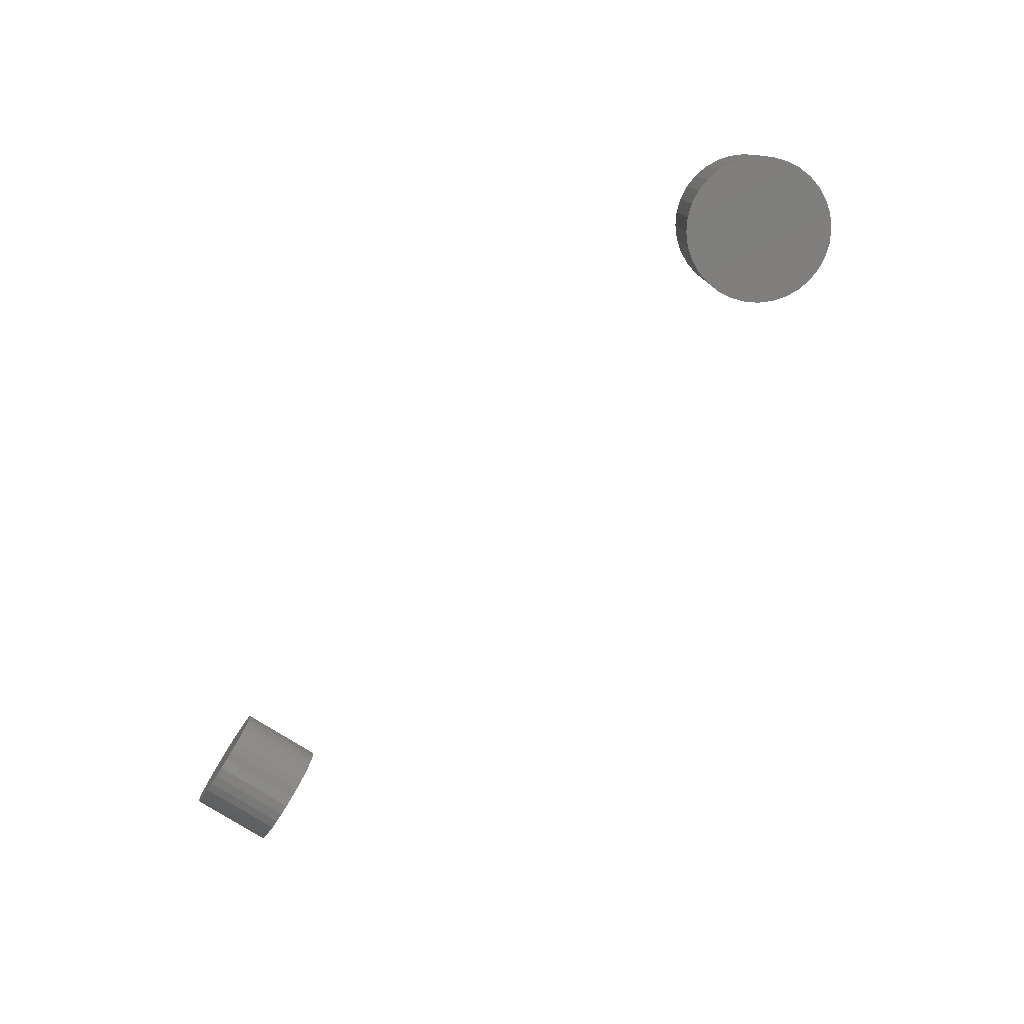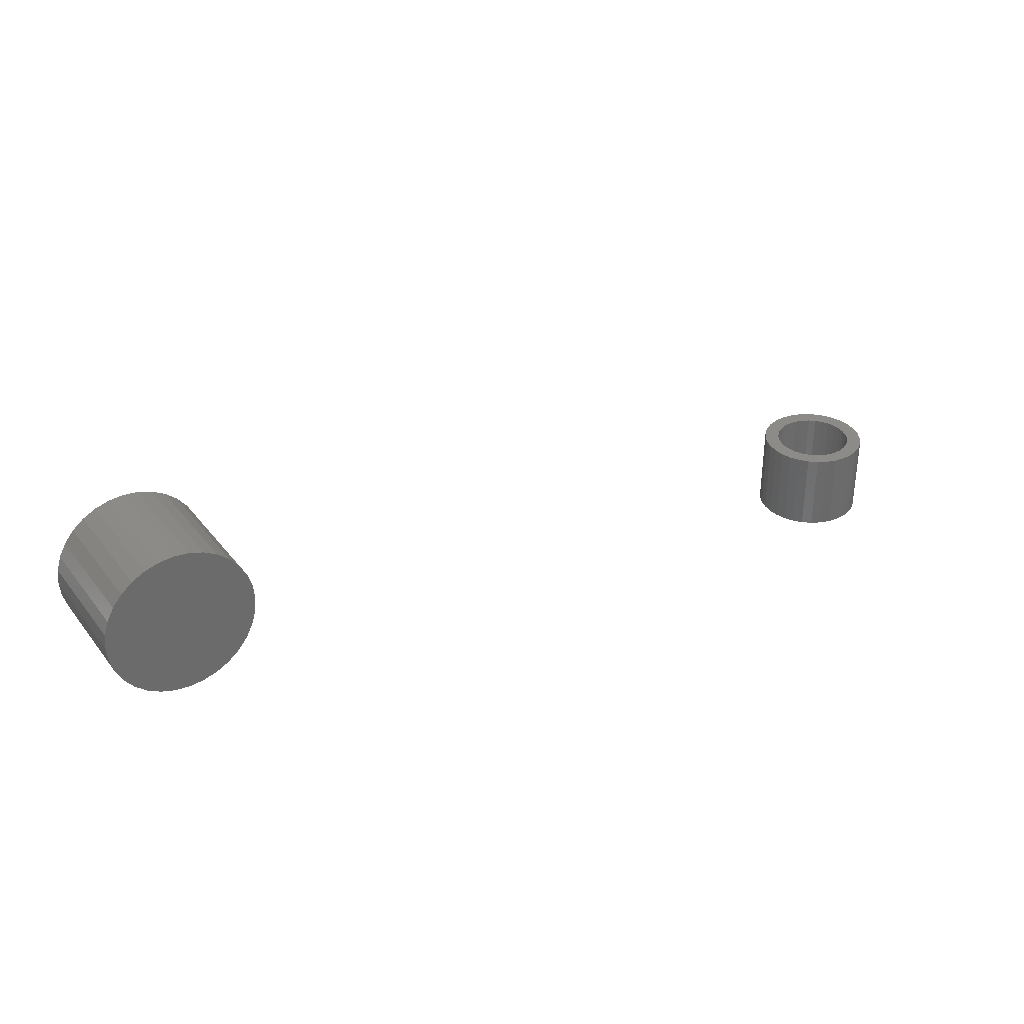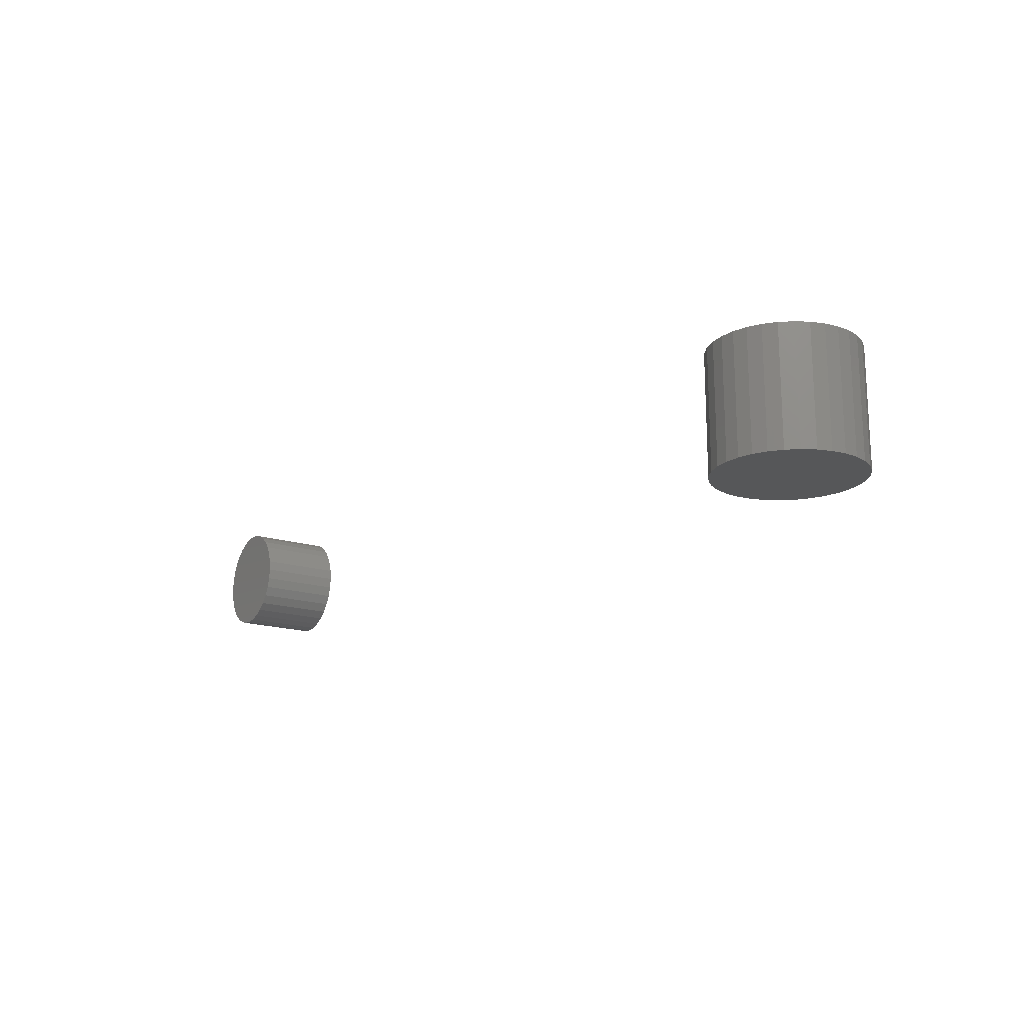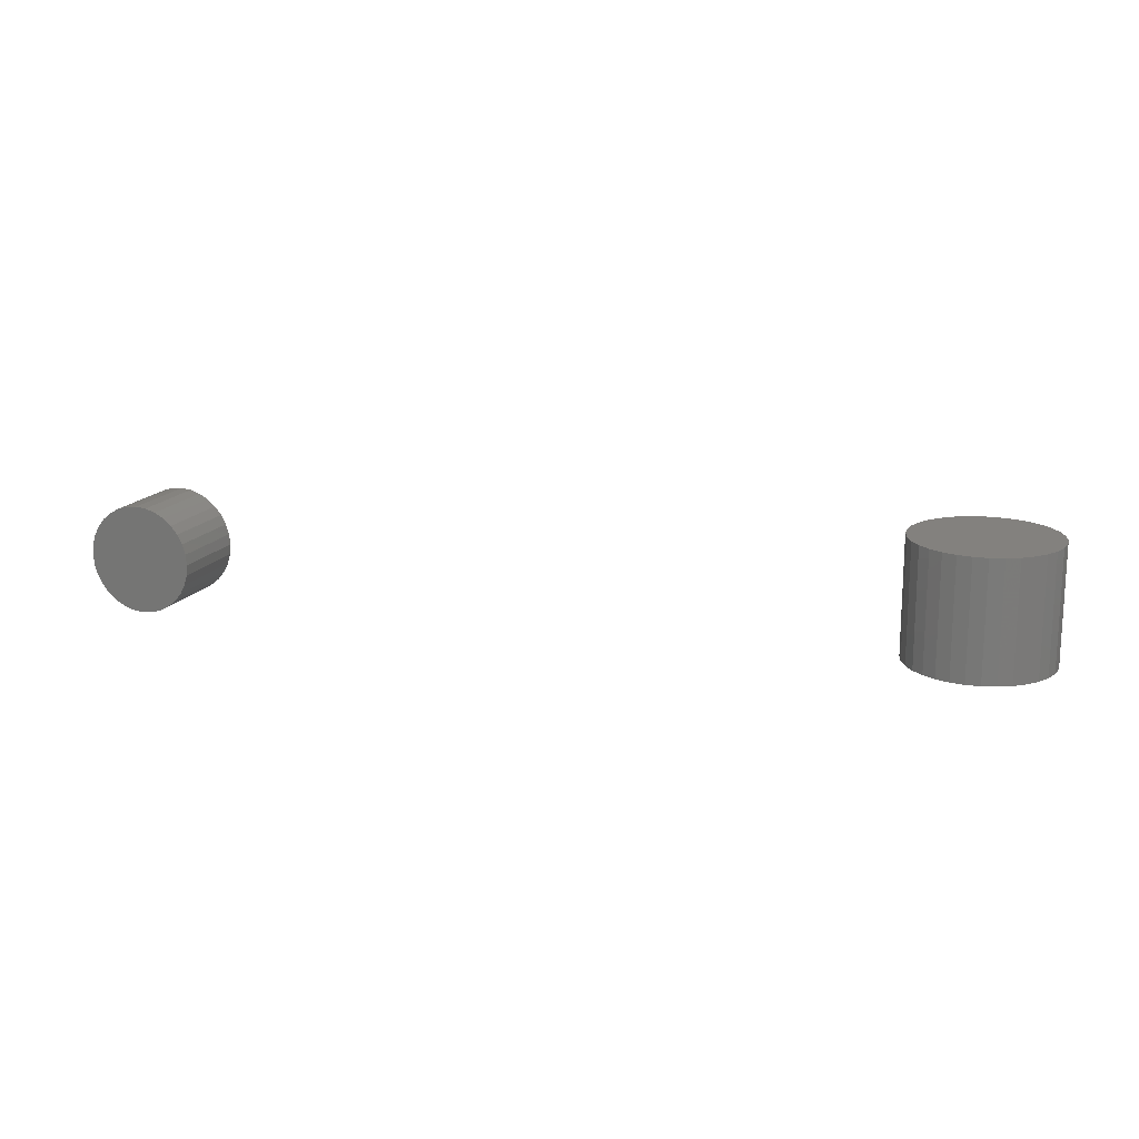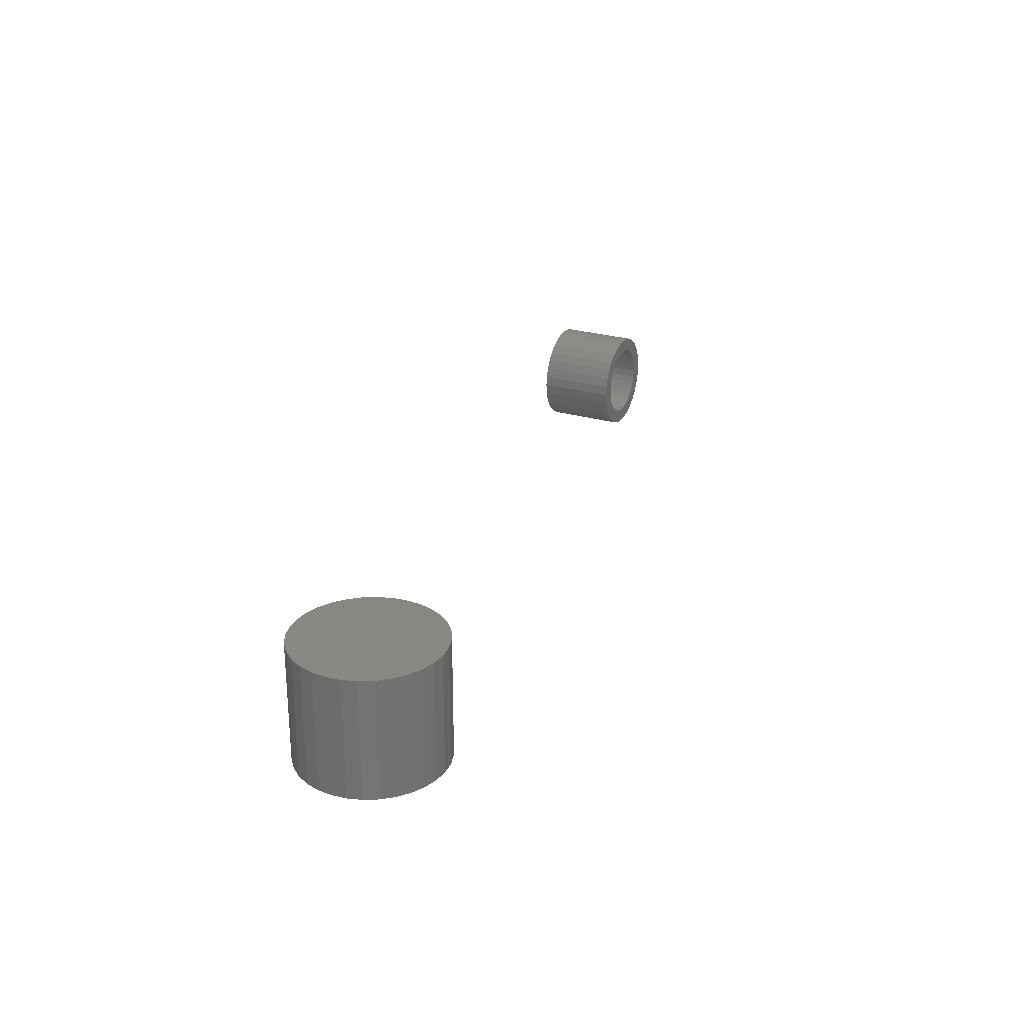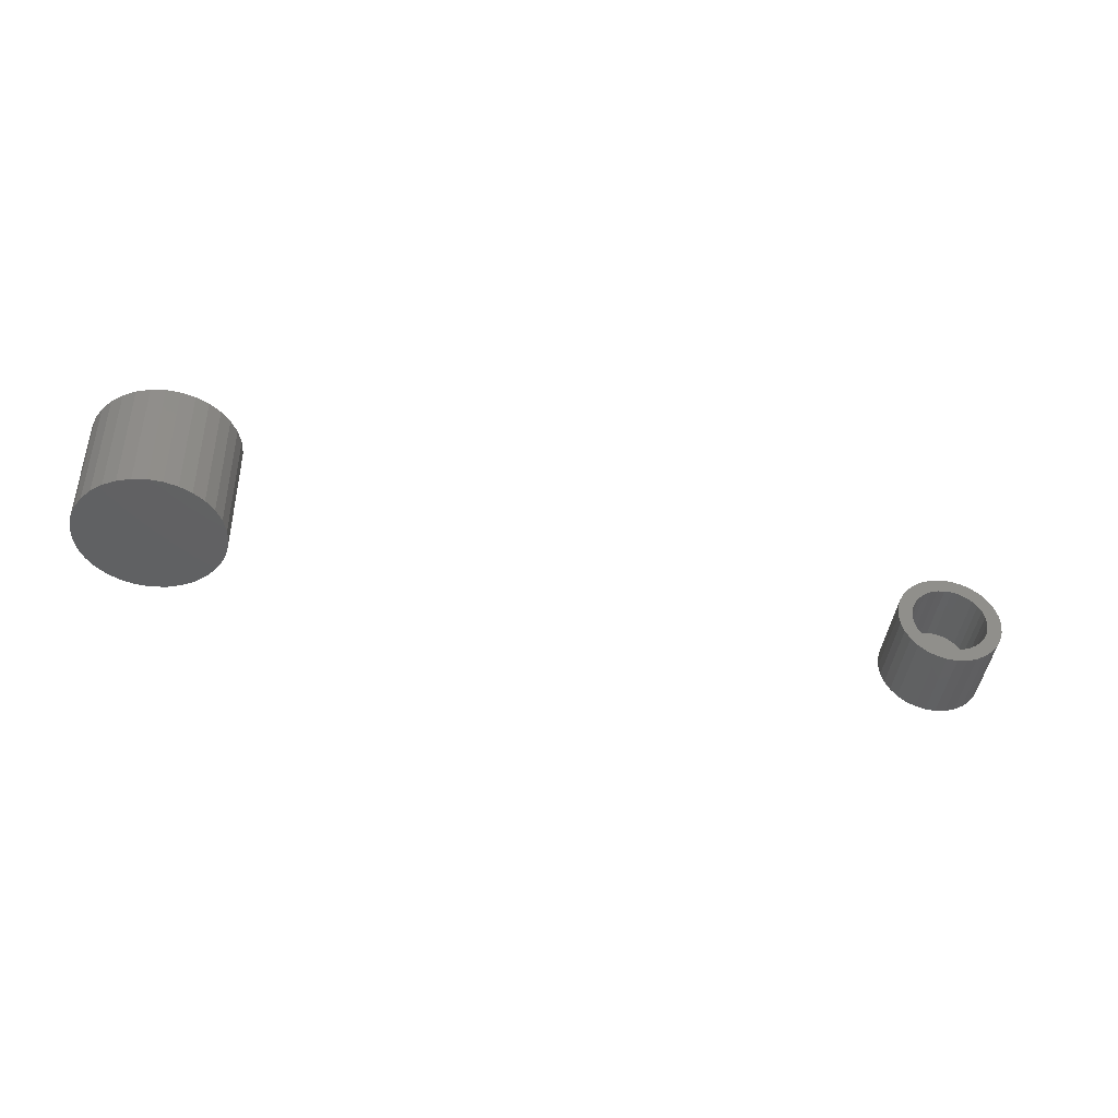
<metadata>
{"format":"stl","ext":"stl","renderer":"f3d","projection":"perspective","resolution":1024,"background":"white","views":[{"elev":-77.4,"azim":-122.3,"up":"+Y"},{"elev":33.1,"azim":-32.0,"up":"+Z"},{"elev":-17.2,"azim":-122.6,"up":"+Y"},{"elev":16.3,"azim":-158.8,"up":"+Y"},{"elev":25.9,"azim":-64.5,"up":"+Y"},{"elev":-42.7,"azim":-7.5,"up":"+Y"}]}
</metadata>
<code>
# stl→obj: 192 verts, 376 faces
v -0.593 -0.0625 0.2433
v -0.5632 -0.0625 0.2433
v -0.5781 -0.0625 0.2447
v -0.6074 -0.0625 0.2389
v -0.5489 -0.0625 0.2389
v -0.6206 -0.0625 0.2318
v -0.5356 -0.0625 0.2318
v -0.6322 -0.0625 0.2223
v -0.524 -0.0625 0.2223
v -0.524 -0.0625 0.1142
v -0.6206 -0.0625 0.1047
v -0.5356 -0.0625 0.1047
v -0.6074 -0.0625 0.0976
v -0.5489 -0.0625 0.0976
v -0.593 -0.0625 0.09325
v -0.5632 -0.0625 0.09325
v -0.5781 -0.0625 0.09178
v -0.5145 -0.0625 0.2107
v -0.6417 -0.0625 0.2107
v -0.5075 -0.0625 0.1975
v -0.6488 -0.0625 0.1975
v -0.5031 -0.0625 0.1832
v -0.6531 -0.0625 0.1832
v -0.5016 -0.0625 0.1683
v -0.6546 -0.0625 0.1683
v -0.5031 -0.0625 0.1533
v -0.6531 -0.0625 0.1533
v -0.5075 -0.0625 0.139
v -0.6488 -0.0625 0.139
v -0.5145 -0.0625 0.1258
v -0.6417 -0.0625 0.1258
v -0.6322 -0.0625 0.1142
v -0.5781 0.0625 0.2447
v -0.5632 0.0625 0.2433
v -0.593 0.0625 0.2433
v -0.6074 0.0625 0.2389
v -0.5489 0.0625 0.2389
v -0.6206 0.0625 0.2318
v -0.5356 0.0625 0.2318
v -0.6322 0.0625 0.2223
v -0.524 0.0625 0.2223
v -0.5356 0.0625 0.1047
v -0.6206 0.0625 0.1047
v -0.524 0.0625 0.1142
v -0.6074 0.0625 0.0976
v -0.5489 0.0625 0.0976
v -0.593 0.0625 0.09325
v -0.5632 0.0625 0.09325
v -0.5781 0.0625 0.09178
v -0.6322 0.0625 0.1142
v -0.6417 0.0625 0.1258
v -0.5145 0.0625 0.1258
v -0.6488 0.0625 0.139
v -0.5075 0.0625 0.139
v -0.6531 0.0625 0.1533
v -0.5031 0.0625 0.1533
v -0.6546 0.0625 0.1683
v -0.5016 0.0625 0.1683
v -0.6531 0.0625 0.1832
v -0.5031 0.0625 0.1832
v -0.6488 0.0625 0.1975
v -0.5075 0.0625 0.1975
v -0.6417 0.0625 0.2107
v -0.5145 0.0625 0.2107
v 0.2358 0.03378 0.07812
v 0.2115 0.03111 0.07812
v 0.2296 0.02866 0.07812
v 0.2244 0.02243 0.07812
v 0.2062 0.0213 0.07812
v 0.2206 0.01532 0.07812
v 0.203 0.01066 0.07812
v 0.2183 0.007611 0.07812
v 0.2206 -0.01615 0.07812
v 0.2183 -0.008433 0.07812
v 0.203 -0.01148 0.07812
v 0.2062 -0.02213 0.07812
v 0.2244 -0.02326 0.07812
v 0.2115 -0.03194 0.07812
v 0.2296 -0.02949 0.07812
v 0.2358 -0.0346 0.07812
v 0.2185 -0.04053 0.07812
v 0.2429 -0.0384 0.07812
v 0.2506 -0.04074 0.07812
v 0.2271 -0.04759 0.07812
v 0.2902 0.04677 0.07812
v 0.2667 0.03992 0.07812
v 0.2988 0.03971 0.07812
v 0.2744 0.03758 0.07812
v 0.2815 0.03378 0.07812
v 0.3058 0.03111 0.07812
v 0.2877 0.02866 0.07812
v 0.2928 0.02243 0.07812
v 0.3111 0.0213 0.07812
v 0.2966 0.01532 0.07812
v 0.3143 0.01066 0.07812
v 0.299 0.007611 0.07812
v 0.2998 -0.0004112 0.07812
v 0.3143 -0.01148 0.07812
v 0.299 -0.008433 0.07812
v 0.2966 -0.01615 0.07812
v 0.3111 -0.02213 0.07812
v 0.2928 -0.02326 0.07812
v 0.3058 -0.03194 0.07812
v 0.2877 -0.02949 0.07812
v 0.2815 -0.0346 0.07812
v 0.2988 -0.04053 0.07812
v 0.2744 -0.0384 0.07812
v 0.2667 -0.04074 0.07812
v 0.2902 -0.04759 0.07812
v 0.3154 -0.0004112 0.07812
v 0.2019 -0.0004112 0.07812
v 0.2175 -0.0004112 0.07812
v 0.2185 0.03971 0.07812
v 0.2429 0.03758 0.07812
v 0.2506 0.03992 0.07812
v 0.2271 0.04677 0.07812
v 0.2586 -0.04153 0.07812
v 0.2369 -0.05284 0.07812
v 0.2476 -0.05606 0.07812
v 0.2586 -0.05715 0.07812
v 0.2697 -0.05606 0.07812
v 0.2803 -0.05284 0.07812
v 0.2586 0.04071 0.07812
v 0.2803 0.05201 0.07812
v 0.2697 0.05524 0.07812
v 0.2586 0.05633 0.07812
v 0.2476 0.05524 0.07812
v 0.2369 0.05201 0.07812
v 0.2586 -0.04153 0.007812
v 0.2667 -0.04074 0.007812
v 0.2744 -0.0384 0.007812
v 0.2815 -0.0346 0.007812
v 0.2877 -0.02949 0.007812
v 0.2928 -0.02326 0.007812
v 0.2966 -0.01615 0.007812
v 0.299 -0.008433 0.007812
v 0.2998 -0.0004112 0.007812
v 0.2506 -0.04074 0.007812
v 0.2429 -0.0384 0.007812
v 0.2358 -0.0346 0.007812
v 0.2296 -0.02949 0.007812
v 0.2244 -0.02326 0.007812
v 0.2206 -0.01615 0.007812
v 0.2183 -0.008433 0.007812
v 0.2175 -0.0004112 0.007812
v 0.2586 0.04071 0.007812
v 0.2506 0.03992 0.007812
v 0.2429 0.03758 0.007812
v 0.2358 0.03378 0.007812
v 0.2296 0.02866 0.007812
v 0.2244 0.02243 0.007812
v 0.2206 0.01532 0.007812
v 0.2183 0.007611 0.007812
v 0.2667 0.03992 0.007812
v 0.2744 0.03758 0.007812
v 0.2815 0.03378 0.007812
v 0.2877 0.02866 0.007812
v 0.2928 0.02243 0.007812
v 0.2966 0.01532 0.007812
v 0.299 0.007611 0.007812
v 0.3154 -0.0004112 -0.007812
v 0.3143 -0.01148 -0.007812
v 0.3111 -0.02213 -0.007812
v 0.3058 -0.03194 -0.007812
v 0.2988 -0.04053 -0.007812
v 0.2902 -0.04759 -0.007812
v 0.2803 -0.05284 -0.007812
v 0.2697 -0.05606 -0.007812
v 0.2586 -0.05715 -0.007812
v 0.2476 -0.05606 -0.007812
v 0.2369 -0.05284 -0.007812
v 0.2271 -0.04759 -0.007812
v 0.2185 -0.04053 -0.007812
v 0.2115 -0.03194 -0.007812
v 0.2062 -0.02213 -0.007812
v 0.203 -0.01148 -0.007812
v 0.2019 -0.0004112 -0.007812
v 0.203 0.01066 -0.007812
v 0.2062 0.0213 -0.007812
v 0.2115 0.03111 -0.007812
v 0.2185 0.03971 -0.007812
v 0.2271 0.04677 -0.007812
v 0.2369 0.05201 -0.007812
v 0.2476 0.05524 -0.007812
v 0.2586 0.05633 -0.007812
v 0.2697 0.05524 -0.007812
v 0.2803 0.05201 -0.007812
v 0.2902 0.04677 -0.007812
v 0.2988 0.03971 -0.007812
v 0.3058 0.03111 -0.007812
v 0.3111 0.0213 -0.007812
v 0.3143 0.01066 -0.007812
f 1 2 3
f 2 1 4
f 2 4 5
f 5 4 6
f 5 6 7
f 7 6 8
f 7 8 9
f 10 11 12
f 12 11 13
f 12 13 14
f 14 13 15
f 14 15 16
f 16 15 17
f 9 8 18
f 18 8 19
f 18 19 20
f 20 19 21
f 20 21 22
f 22 21 23
f 22 23 24
f 24 23 25
f 24 25 26
f 26 25 27
f 26 27 28
f 28 27 29
f 28 29 30
f 30 29 31
f 30 31 10
f 10 31 32
f 10 32 11
f 33 34 35
f 36 35 34
f 37 36 34
f 38 36 37
f 39 38 37
f 40 38 39
f 41 40 39
f 42 43 44
f 45 43 42
f 46 45 42
f 47 45 46
f 48 47 46
f 49 47 48
f 43 50 44
f 44 50 51
f 44 51 52
f 52 51 53
f 52 53 54
f 54 53 55
f 54 55 56
f 56 55 57
f 56 57 58
f 58 57 59
f 58 59 60
f 60 59 61
f 60 61 62
f 62 61 63
f 62 63 64
f 64 63 40
f 64 40 41
f 58 24 56
f 56 24 26
f 56 26 54
f 54 26 28
f 54 28 52
f 52 28 30
f 52 30 44
f 44 30 10
f 44 10 42
f 42 10 12
f 42 12 46
f 46 12 14
f 46 14 48
f 48 14 16
f 48 16 49
f 49 16 17
f 49 17 47
f 47 17 15
f 47 15 45
f 45 15 13
f 45 13 43
f 43 13 11
f 43 11 50
f 50 11 32
f 50 32 51
f 51 32 31
f 51 31 53
f 53 31 29
f 53 29 55
f 55 29 27
f 55 27 57
f 57 27 25
f 57 25 59
f 59 25 23
f 59 23 61
f 61 23 21
f 61 21 63
f 63 21 19
f 63 19 40
f 40 19 8
f 40 8 38
f 38 8 6
f 38 6 36
f 36 6 4
f 36 4 35
f 35 4 1
f 35 1 33
f 33 1 3
f 33 3 34
f 34 3 2
f 34 2 37
f 37 2 5
f 37 5 39
f 39 5 7
f 39 7 41
f 41 7 9
f 41 9 64
f 64 9 18
f 64 18 62
f 62 18 20
f 62 20 60
f 60 20 22
f 60 22 58
f 58 22 24
f 65 66 67
f 68 67 66
f 66 69 68
f 70 68 69
f 69 71 70
f 70 71 72
f 73 74 75
f 75 76 73
f 73 76 77
f 77 76 78
f 78 79 77
f 80 79 78
f 78 81 80
f 82 80 81
f 82 81 83
f 83 81 84
f 85 86 87
f 87 86 88
f 87 88 89
f 87 89 90
f 89 91 90
f 90 91 92
f 90 92 93
f 93 92 94
f 93 94 95
f 94 96 95
f 97 95 96
f 98 99 100
f 98 100 101
f 100 102 101
f 103 101 102
f 103 102 104
f 103 104 105
f 103 105 106
f 106 105 107
f 106 107 108
f 109 106 108
f 110 95 97
f 110 97 99
f 110 99 98
f 111 75 74
f 111 74 112
f 111 112 72
f 111 72 71
f 113 66 65
f 113 65 114
f 113 114 115
f 113 115 116
f 117 83 84
f 117 84 118
f 117 118 119
f 117 119 120
f 117 120 121
f 117 121 122
f 117 122 109
f 117 109 108
f 123 86 85
f 123 85 124
f 123 124 125
f 123 125 126
f 123 126 127
f 123 127 128
f 123 128 116
f 123 116 115
f 129 108 130
f 130 108 107
f 130 107 131
f 131 107 105
f 131 105 132
f 132 105 104
f 132 104 133
f 133 104 102
f 133 102 134
f 134 102 100
f 134 100 135
f 135 100 99
f 135 99 136
f 136 99 97
f 136 97 137
f 108 129 117
f 117 129 138
f 117 138 83
f 83 138 139
f 83 139 82
f 82 139 140
f 82 140 80
f 80 140 141
f 80 141 79
f 79 141 142
f 79 142 77
f 77 142 143
f 77 143 73
f 73 143 144
f 73 144 74
f 74 144 145
f 74 145 112
f 146 115 147
f 147 115 114
f 147 114 148
f 148 114 65
f 148 65 149
f 149 65 67
f 149 67 150
f 150 67 68
f 150 68 151
f 151 68 70
f 151 70 152
f 152 70 72
f 152 72 153
f 153 72 112
f 153 112 145
f 115 146 123
f 123 146 154
f 123 154 86
f 86 154 155
f 86 155 88
f 88 155 156
f 88 156 89
f 89 156 157
f 89 157 91
f 91 157 158
f 91 158 92
f 92 158 159
f 92 159 94
f 94 159 160
f 94 160 96
f 96 160 137
f 96 137 97
f 161 110 162
f 162 110 98
f 162 98 163
f 163 98 101
f 163 101 164
f 164 101 103
f 164 103 165
f 165 103 106
f 165 106 166
f 166 106 109
f 166 109 167
f 167 109 122
f 167 122 168
f 168 122 121
f 168 121 169
f 169 121 120
f 169 120 170
f 170 120 119
f 170 119 171
f 171 119 118
f 171 118 172
f 172 118 84
f 172 84 173
f 173 84 81
f 173 81 174
f 174 81 78
f 174 78 175
f 175 78 76
f 175 76 176
f 176 76 75
f 176 75 177
f 177 75 111
f 177 111 178
f 178 111 71
f 178 71 179
f 179 71 69
f 179 69 180
f 180 69 66
f 180 66 181
f 181 66 113
f 181 113 182
f 182 113 116
f 182 116 183
f 183 116 128
f 183 128 184
f 184 128 127
f 184 127 185
f 185 127 126
f 185 126 186
f 186 126 125
f 186 125 187
f 187 125 124
f 187 124 188
f 188 124 85
f 188 85 189
f 189 85 87
f 189 87 190
f 190 87 90
f 190 90 191
f 191 90 93
f 191 93 192
f 192 93 95
f 192 95 161
f 161 95 110
f 185 186 184
f 183 184 186
f 187 183 186
f 182 183 187
f 188 182 187
f 181 182 188
f 189 181 188
f 180 181 189
f 190 180 189
f 179 180 190
f 191 179 190
f 164 174 163
f 173 174 164
f 165 173 164
f 172 173 165
f 166 172 165
f 171 172 166
f 167 171 166
f 170 171 167
f 168 170 167
f 169 170 168
f 174 175 163
f 163 175 176
f 163 176 162
f 162 176 177
f 162 177 161
f 161 177 178
f 161 178 192
f 192 178 179
f 192 179 191
f 146 147 148
f 154 146 148
f 154 148 155
f 155 148 149
f 155 149 156
f 156 149 150
f 156 150 157
f 157 150 151
f 157 151 158
f 158 151 152
f 158 152 159
f 159 152 153
f 159 153 160
f 136 143 135
f 135 143 142
f 135 142 134
f 134 142 141
f 134 141 133
f 133 141 140
f 133 140 132
f 132 140 139
f 132 139 131
f 131 139 138
f 131 138 129
f 131 129 130
f 160 153 137
f 137 153 145
f 137 145 136
f 136 145 144
f 136 144 143

</code>
